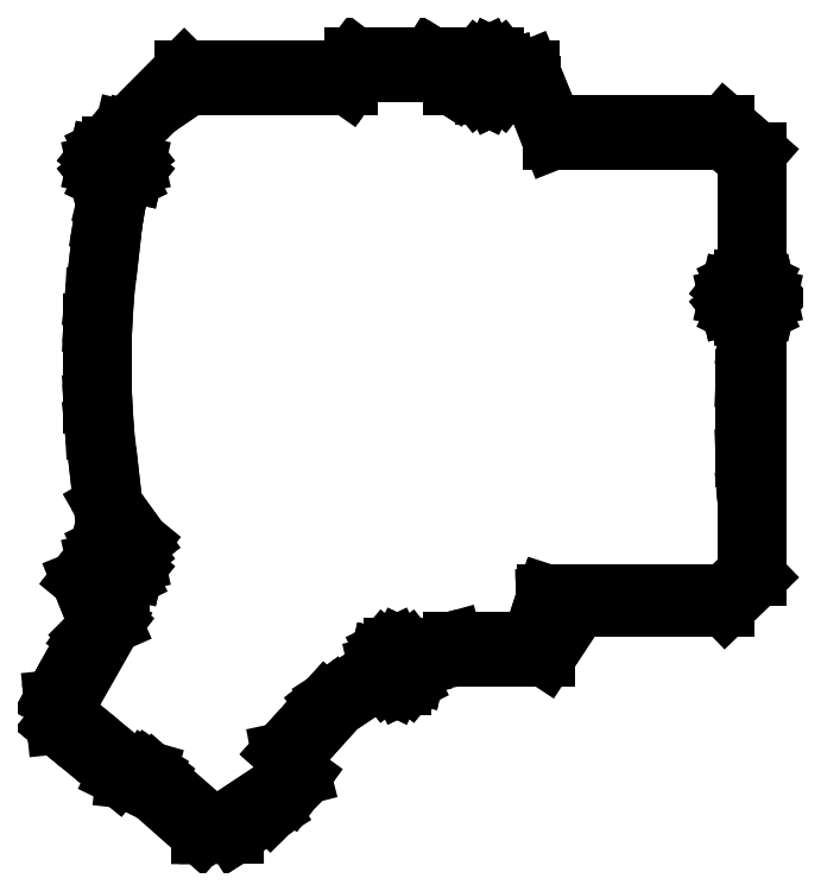
<metadata>
{"format":"dxf","ext":"dxf","renderer":"ezdxf+matplotlib","layout":"modelspace","background":"white","min_lineweight":24,"dpi":150}
</metadata>
<code>
0
SECTION
2
ENTITIES
0
LINE
8
0
10
-73.72
20
-73.69
11
-73.49
21
-75.93
0
LINE
8
0
10
-73.49
20
-75.93
11
-73.16
21
-79.16
0
LINE
8
0
10
-73.16
20
-79.16
11
-73.1
21
-79.21
0
LINE
8
0
10
-73.1
20
-79.21
11
-73.08
21
-79.23
0
LINE
8
0
10
-73.08
20
-79.23
11
-73.08
21
-79.23
0
LINE
8
0
10
-73.08
20
-79.23
11
-63.7
21
-86.92
0
LINE
8
0
10
-63.7
20
-86.92
11
-59.71
21
-90.2
0
LINE
8
0
10
-59.71
20
-90.2
11
-59.69
21
-90.22
0
LINE
8
0
10
-59.69
20
-90.22
11
-58
21
-91.05
0
LINE
8
0
10
-58
20
-91.05
11
-54.81
21
-91.4
0
LINE
8
0
10
-54.81
20
-91.4
11
-41.46
21
-103.2
0
LINE
8
0
10
-41.46
20
-103.2
11
-39.69
21
-103.2
0
LINE
8
0
10
-39.69
20
-103.2
11
-34.15
21
-103.2
0
LINE
8
0
10
-34.15
20
-103.2
11
-34.09
21
-103.1
0
LINE
8
0
10
-34.09
20
-103.1
11
-34.05
21
-103.1
0
LINE
8
0
10
-34.05
20
-103.1
11
-34.05
21
-103.1
0
LINE
8
0
10
-34.05
20
-103.1
11
-30.32
21
-100.7
0
LINE
8
0
10
-30.32
20
-100.7
11
-26.19
21
-98.06
0
LINE
8
0
10
-26.19
20
-98.06
11
-24.25
21
-96.11
0
LINE
8
0
10
-24.25
20
-96.11
11
-21.78
21
-93.63
0
LINE
8
0
10
-21.78
20
-93.63
11
-21.16
21
-92.78
0
LINE
8
0
10
-21.16
20
-92.78
11
-19.4
21
-90.35
0
LINE
8
0
10
-19.4
20
-90.35
11
-20.39
21
-86.5
0
LINE
8
0
10
-20.39
20
-86.5
11
-20.67
21
-85.42
0
LINE
8
0
10
-20.67
20
-85.42
11
-20.67
21
-85.42
0
LINE
8
0
10
-20.67
20
-85.42
11
-16.38
21
-80.66
0
LINE
8
0
10
-16.38
20
-80.66
11
-11.47
21
-75.2
0
LINE
8
0
10
-11.47
20
-75.2
11
-8.783
21
-73.41
0
LINE
8
0
10
-8.783
20
-73.41
11
-1.783
21
-68.74
0
LINE
8
0
10
-1.783
20
-68.74
11
-1.039
21
-69.67
0
LINE
8
0
10
-1.039
20
-69.67
11
0.635
21
-70.48
0
LINE
8
0
10
0.635
20
-70.48
11
0.6664
21
-70.49
0
LINE
8
0
10
0.6664
20
-70.49
11
2.559
21
-70.49
0
LINE
8
0
10
2.559
20
-70.49
11
2.591
21
-70.48
0
LINE
8
0
10
2.591
20
-70.48
11
4.264
21
-69.67
0
LINE
8
0
10
4.264
20
-69.67
11
5.423
21
-68.22
0
LINE
8
0
10
5.423
20
-68.22
11
5.445
21
-68.19
0
LINE
8
0
10
5.445
20
-68.19
11
5.452
21
-68.16
0
LINE
8
0
10
5.452
20
-68.16
11
5.866
21
-66.35
0
LINE
8
0
10
5.866
20
-66.35
11
5.802
21
-66.07
0
LINE
8
0
10
5.802
20
-66.07
11
13.59
21
-64.44
0
LINE
8
0
10
13.59
20
-64.44
11
21.41
21
-64.44
0
LINE
8
0
10
21.41
20
-64.44
11
21.45
21
-64.44
0
LINE
8
0
10
21.45
20
-64.44
11
34.08
21
-64.44
0
LINE
8
0
10
34.08
20
-64.44
11
38.5
21
-57.72
0
LINE
8
0
10
38.5
20
-57.72
11
41.28
21
-53.48
0
LINE
8
0
10
41.28
20
-53.48
11
44.93
21
-53.48
0
LINE
8
0
10
44.93
20
-53.48
11
51.51
21
-53.48
0
LINE
8
0
10
51.51
20
-53.48
11
54.37
21
-53.48
0
LINE
8
0
10
54.37
20
-53.48
11
73.52
21
-53.48
0
LINE
8
0
10
73.52
20
-53.48
11
78.46
21
-48.71
0
LINE
8
0
10
78.46
20
-48.71
11
80.52
21
-46.72
0
LINE
8
0
10
80.52
20
-46.72
11
80.52
21
-46.65
0
LINE
8
0
10
80.52
20
-46.65
11
80.52
21
-46.65
0
LINE
8
0
10
80.52
20
-46.65
11
80.52
21
-30.96
0
LINE
8
0
10
80.52
20
-30.96
11
80.52
21
6.962
0
LINE
8
0
10
80.52
20
6.962
11
80.52
21
10.81
0
LINE
8
0
10
80.52
20
10.81
11
81.17
21
11.12
0
LINE
8
0
10
81.17
20
11.12
11
82.33
21
12.57
0
LINE
8
0
10
82.33
20
12.57
11
82.35
21
12.6
0
LINE
8
0
10
82.35
20
12.6
11
82.36
21
12.64
0
LINE
8
0
10
82.36
20
12.64
11
82.77
21
14.45
0
LINE
8
0
10
82.77
20
14.45
11
82.36
21
16.26
0
LINE
8
0
10
82.36
20
16.26
11
82.35
21
16.29
0
LINE
8
0
10
82.35
20
16.29
11
82.33
21
16.32
0
LINE
8
0
10
82.33
20
16.32
11
81.17
21
17.77
0
LINE
8
0
10
81.17
20
17.77
11
80.52
21
18.09
0
LINE
8
0
10
80.52
20
18.09
11
80.52
21
22.65
0
LINE
8
0
10
80.52
20
22.65
11
80.52
21
25.2
0
LINE
8
0
10
80.52
20
25.2
11
80.52
21
25.28
0
LINE
8
0
10
80.52
20
25.28
11
80.52
21
31.35
0
LINE
8
0
10
80.52
20
31.35
11
80.52
21
37.86
0
LINE
8
0
10
80.52
20
37.86
11
80.52
21
46.34
0
LINE
8
0
10
80.52
20
46.34
11
80.52
21
46.34
0
LINE
8
0
10
80.52
20
46.34
11
80.52
21
46.38
0
LINE
8
0
10
80.52
20
46.38
11
78.17
21
48.41
0
LINE
8
0
10
78.17
20
48.41
11
73.52
21
52.44
0
LINE
8
0
10
73.52
20
52.44
11
53.82
21
52.44
0
LINE
8
0
10
53.82
20
52.44
11
52.69
21
52.44
0
LINE
8
0
10
52.69
20
52.44
11
41.22
21
52.44
0
LINE
8
0
10
41.22
20
52.44
11
35.52
21
52.44
0
LINE
8
0
10
35.52
20
52.44
11
33.68
21
56.97
0
LINE
8
0
10
33.68
20
56.97
11
30.63
21
64.44
0
LINE
8
0
10
30.63
20
64.44
11
25.73
21
64.44
0
LINE
8
0
10
25.73
20
64.44
11
25.65
21
64.77
0
LINE
8
0
10
25.65
20
64.77
11
25.64
21
64.8
0
LINE
8
0
10
25.64
20
64.8
11
25.62
21
64.83
0
LINE
8
0
10
25.62
20
64.83
11
24.46
21
66.28
0
LINE
8
0
10
24.46
20
66.28
11
22.79
21
67.09
0
LINE
8
0
10
22.79
20
67.09
11
22.76
21
67.1
0
LINE
8
0
10
22.76
20
67.1
11
20.87
21
67.1
0
LINE
8
0
10
20.87
20
67.1
11
20.83
21
67.09
0
LINE
8
0
10
20.83
20
67.09
11
19.16
21
66.28
0
LINE
8
0
10
19.16
20
66.28
11
18
21
64.83
0
LINE
8
0
10
18
20
64.83
11
17.98
21
64.8
0
LINE
8
0
10
17.98
20
64.8
11
17.97
21
64.77
0
LINE
8
0
10
17.97
20
64.77
11
17.9
21
64.44
0
LINE
8
0
10
17.9
20
64.44
11
13.59
21
64.44
0
LINE
8
0
10
13.59
20
64.44
11
10.59
21
66.3
0
LINE
8
0
10
10.59
20
66.3
11
9.044
21
67.26
0
LINE
8
0
10
9.044
20
67.26
11
-1.269
21
67.26
0
LINE
8
0
10
-1.269
20
67.26
11
-1.313
21
67.26
0
LINE
8
0
10
-1.313
20
67.26
11
-7.763
21
67.26
0
LINE
8
0
10
-7.763
20
67.26
11
-8.363
21
66.47
0
LINE
8
0
10
-8.363
20
66.47
11
-9.902
21
64.44
0
LINE
8
0
10
-9.902
20
64.44
11
-21.57
21
64.44
0
LINE
8
0
10
-21.57
20
64.44
11
-21.6
21
64.44
0
LINE
8
0
10
-21.6
20
64.44
11
-26.14
21
64.44
0
LINE
8
0
10
-26.14
20
64.44
11
-28.56
21
64.44
0
LINE
8
0
10
-28.56
20
64.44
11
-28.59
21
64.44
0
LINE
8
0
10
-28.59
20
64.44
11
-29.34
21
64.44
0
LINE
8
0
10
-29.34
20
64.44
11
-41.35
21
64.44
0
LINE
8
0
10
-41.35
20
64.44
11
-45.02
21
64.44
0
LINE
8
0
10
-45.02
20
64.44
11
-45.04
21
64.44
0
LINE
8
0
10
-45.04
20
64.44
11
-50.02
21
59.43
0
LINE
8
0
10
-50.02
20
59.43
11
-51.26
21
58.18
0
LINE
8
0
10
-51.26
20
58.18
11
-58.26
21
51.18
0
LINE
8
0
10
-58.26
20
51.18
11
-59.1
21
47.74
0
LINE
8
0
10
-59.1
20
47.74
11
-59.1
21
47.74
0
LINE
8
0
10
-59.1
20
47.74
11
-60.99
21
47.74
0
LINE
8
0
10
-60.99
20
47.74
11
-61.03
21
47.72
0
LINE
8
0
10
-61.03
20
47.72
11
-62.7
21
46.92
0
LINE
8
0
10
-62.7
20
46.92
11
-63.86
21
45.46
0
LINE
8
0
10
-63.86
20
45.46
11
-63.88
21
45.44
0
LINE
8
0
10
-63.88
20
45.44
11
-63.89
21
45.4
0
LINE
8
0
10
-63.89
20
45.4
11
-64.3
21
43.59
0
LINE
8
0
10
-64.3
20
43.59
11
-63.89
21
41.78
0
LINE
8
0
10
-63.89
20
41.78
11
-63.88
21
41.75
0
LINE
8
0
10
-63.88
20
41.75
11
-63.86
21
41.72
0
LINE
8
0
10
-63.86
20
41.72
11
-62.7
21
40.27
0
LINE
8
0
10
-62.7
20
40.27
11
-61.11
21
39.5
0
LINE
8
0
10
-61.11
20
39.5
11
-61.94
21
36.11
0
LINE
8
0
10
-61.94
20
36.11
11
-62.56
21
32.56
0
LINE
8
0
10
-62.56
20
32.56
11
-62.83
21
31.02
0
LINE
8
0
10
-62.83
20
31.02
11
-63.53
21
24.83
0
LINE
8
0
10
-63.53
20
24.83
11
-64.73
21
14.21
0
LINE
8
0
10
-64.73
20
14.21
11
-64.92
21
10.76
0
LINE
8
0
10
-64.92
20
10.76
11
-65.03
21
8.75
0
LINE
8
0
10
-65.03
20
8.75
11
-65.03
21
-8.75
0
LINE
8
0
10
-65.03
20
-8.75
11
-64.92
21
-10.76
0
LINE
8
0
10
-64.92
20
-10.76
11
-64.73
21
-14.21
0
LINE
8
0
10
-64.73
20
-14.21
11
-63.53
21
-24.83
0
LINE
8
0
10
-63.53
20
-24.83
11
-62.83
21
-31.02
0
LINE
8
0
10
-62.83
20
-31.02
11
-60.93
21
-34.34
0
LINE
8
0
10
-60.93
20
-34.34
11
-58.26
21
-39
0
LINE
8
0
10
-58.26
20
-39
11
-58.9
21
-39.54
0
LINE
8
0
10
-58.9
20
-39.54
11
-59.07
21
-39.46
0
LINE
8
0
10
-59.07
20
-39.46
11
-59.1
21
-39.45
0
LINE
8
0
10
-59.1
20
-39.45
11
-60.99
21
-39.45
0
LINE
8
0
10
-60.99
20
-39.45
11
-61.03
21
-39.46
0
LINE
8
0
10
-61.03
20
-39.46
11
-62.7
21
-40.27
0
LINE
8
0
10
-62.7
20
-40.27
11
-63.86
21
-41.72
0
LINE
8
0
10
-63.86
20
-41.72
11
-63.88
21
-41.75
0
LINE
8
0
10
-63.88
20
-41.75
11
-63.89
21
-41.78
0
LINE
8
0
10
-63.89
20
-41.78
11
-64.3
21
-43.59
0
LINE
8
0
10
-64.3
20
-43.59
11
-64.21
21
-43.99
0
LINE
8
0
10
-64.21
20
-43.99
11
-66.47
21
-45.89
0
LINE
8
0
10
-66.47
20
-45.89
11
-66.47
21
-45.89
0
LINE
8
0
10
-66.47
20
-45.89
11
-67.22
21
-46.81
0
LINE
8
0
10
-67.22
20
-46.81
11
-67.72
21
-47.42
0
LINE
8
0
10
-67.72
20
-47.42
11
-64.69
21
-54.99
0
LINE
8
0
10
-64.69
20
-54.99
11
-63.84
21
-57.09
0
LINE
8
0
10
-63.84
20
-57.09
11
-65.73
21
-59.51
0
LINE
8
0
10
-65.73
20
-59.51
11
-65.73
21
-59.51
0
LINE
8
0
10
-65.73
20
-59.51
11
-66.31
21
-60.24
0
LINE
8
0
10
-66.31
20
-60.24
11
-70.3
21
-67.49
0
LINE
8
0
10
-70.3
20
-67.49
11
-73.66
21
-73.58
0
LINE
8
0
10
-73.66
20
-73.58
11
-73.66
21
-73.58
0
LINE
8
0
10
-73.66
20
-73.58
11
-73.72
21
-73.69
0
LINE
8
0
10
-71.29
20
-75.43
11
-60.87
21
-57.09
0
LINE
8
0
10
-60.87
20
-57.09
11
-60.87
21
-57.09
0
LINE
8
0
10
-60.87
20
-57.09
11
-60.82
21
-57.02
0
LINE
8
0
10
-60.82
20
-57.02
11
-60.77
21
-56.96
0
LINE
8
0
10
-60.77
20
-56.96
11
-63.85
21
-49.91
0
LINE
8
0
10
-63.85
20
-49.91
11
-64.82
21
-47.71
0
LINE
8
0
10
-64.82
20
-47.71
11
-63.17
21
-46.33
0
LINE
8
0
10
-63.17
20
-46.33
11
-62.7
21
-46.92
0
LINE
8
0
10
-62.7
20
-46.92
11
-61.03
21
-47.72
0
LINE
8
0
10
-61.03
20
-47.72
11
-60.99
21
-47.74
0
LINE
8
0
10
-60.99
20
-47.74
11
-59.1
21
-47.74
0
LINE
8
0
10
-59.1
20
-47.74
11
-59.07
21
-47.72
0
LINE
8
0
10
-59.07
20
-47.72
11
-57.4
21
-46.92
0
LINE
8
0
10
-57.4
20
-46.92
11
-56.24
21
-45.46
0
LINE
8
0
10
-56.24
20
-45.46
11
-56.22
21
-45.44
0
LINE
8
0
10
-56.22
20
-45.44
11
-56.21
21
-45.4
0
LINE
8
0
10
-56.21
20
-45.4
11
-55.8
21
-43.59
0
LINE
8
0
10
-55.8
20
-43.59
11
-56.21
21
-41.78
0
LINE
8
0
10
-56.21
20
-41.78
11
-56.22
21
-41.75
0
LINE
8
0
10
-56.22
20
-41.75
11
-56.24
21
-41.72
0
LINE
8
0
10
-56.24
20
-41.72
11
-56.82
21
-40.99
0
LINE
8
0
10
-56.82
20
-40.99
11
-56.19
21
-40.47
0
LINE
8
0
10
-56.19
20
-40.47
11
-56.19
21
-40.47
0
LINE
8
0
10
-56.19
20
-40.47
11
-55.63
21
-39.78
0
LINE
8
0
10
-55.63
20
-39.78
11
-55.63
21
-39.78
0
LINE
8
0
10
-55.63
20
-39.78
11
-54.93
21
-38.94
0
LINE
8
0
10
-54.93
20
-38.94
11
-54.93
21
-38.94
0
LINE
8
0
10
-54.93
20
-38.94
11
-56.61
21
-36.62
0
LINE
8
0
10
-56.61
20
-36.62
11
-60.73
21
-30.92
0
LINE
8
0
10
-60.73
20
-30.92
11
-61.35
21
-25.43
0
LINE
8
0
10
-61.35
20
-25.43
11
-62.63
21
-14.11
0
LINE
8
0
10
-62.63
20
-14.11
11
-62.73
21
-12.29
0
LINE
8
0
10
-62.73
20
-12.29
11
-62.93
21
-8.65
0
LINE
8
0
10
-62.93
20
-8.65
11
-62.93
21
8.65
0
LINE
8
0
10
-62.93
20
8.65
11
-62.73
21
12.29
0
LINE
8
0
10
-62.73
20
12.29
11
-62.63
21
14.11
0
LINE
8
0
10
-62.63
20
14.11
11
-61.35
21
25.43
0
LINE
8
0
10
-61.35
20
25.43
11
-60.73
21
30.92
0
LINE
8
0
10
-60.73
20
30.92
11
-60.48
21
32.31
0
LINE
8
0
10
-60.48
20
32.31
11
-59.84
21
36.01
0
LINE
8
0
10
-59.84
20
36.01
11
-58.98
21
39.5
0
LINE
8
0
10
-58.98
20
39.5
11
-57.4
21
40.27
0
LINE
8
0
10
-57.4
20
40.27
11
-56.24
21
41.72
0
LINE
8
0
10
-56.24
20
41.72
11
-56.22
21
41.75
0
LINE
8
0
10
-56.22
20
41.75
11
-56.21
21
41.78
0
LINE
8
0
10
-56.21
20
41.78
11
-55.8
21
43.59
0
LINE
8
0
10
-55.8
20
43.59
11
-56.21
21
45.4
0
LINE
8
0
10
-56.21
20
45.4
11
-56.22
21
45.44
0
LINE
8
0
10
-56.22
20
45.44
11
-56.24
21
45.46
0
LINE
8
0
10
-56.24
20
45.46
11
-57.23
21
46.7
0
LINE
8
0
10
-57.23
20
46.7
11
-57.17
21
46.95
0
LINE
8
0
10
-57.17
20
46.95
11
-56.16
21
51.08
0
LINE
8
0
10
-56.16
20
51.08
11
-51.16
21
56.08
0
LINE
8
0
10
-51.16
20
56.08
11
-45.7
21
59.79
0
LINE
8
0
10
-45.7
20
59.79
11
-44.11
21
60.87
0
LINE
8
0
10
-44.11
20
60.87
11
-31.47
21
60.87
0
LINE
8
0
10
-31.47
20
60.87
11
-28.45
21
60.87
0
LINE
8
0
10
-28.45
20
60.87
11
-26.09
21
60.87
0
LINE
8
0
10
-26.09
20
60.87
11
-25.41
21
60.87
0
LINE
8
0
10
-25.41
20
60.87
11
-12.9
21
60.87
0
LINE
8
0
10
-12.9
20
60.87
11
-9.156
21
60.87
0
LINE
8
0
10
-9.156
20
60.87
11
-9.156
21
60.87
0
LINE
8
0
10
-9.156
20
60.87
11
-9.131
21
60.87
0
LINE
8
0
10
-9.131
20
60.87
11
-8.517
21
61.75
0
LINE
8
0
10
-8.517
20
61.75
11
-7.154
21
63.69
0
LINE
8
0
10
-7.154
20
63.69
11
4.342
21
63.69
0
LINE
8
0
10
4.342
20
63.69
11
4.368
21
63.69
0
LINE
8
0
10
4.368
20
63.69
11
9.46
21
63.69
0
LINE
8
0
10
9.46
20
63.69
11
12.26
21
61.88
0
LINE
8
0
10
12.26
20
61.88
11
13.84
21
60.87
0
LINE
8
0
10
13.84
20
60.87
11
18.17
21
60.87
0
LINE
8
0
10
18.17
20
60.87
11
19.16
21
59.63
0
LINE
8
0
10
19.16
20
59.63
11
20.83
21
58.83
0
LINE
8
0
10
20.83
20
58.83
11
20.87
21
58.81
0
LINE
8
0
10
20.87
20
58.81
11
22.76
21
58.81
0
LINE
8
0
10
22.76
20
58.81
11
22.79
21
58.83
0
LINE
8
0
10
22.79
20
58.83
11
24.46
21
59.63
0
LINE
8
0
10
24.46
20
59.63
11
25.45
21
60.87
0
LINE
8
0
10
25.45
20
60.87
11
25.52
21
60.87
0
LINE
8
0
10
25.52
20
60.87
11
30.87
21
60.87
0
LINE
8
0
10
30.87
20
60.87
11
33.94
21
53.09
0
LINE
8
0
10
33.94
20
53.09
11
35.6
21
48.87
0
LINE
8
0
10
35.6
20
48.87
11
47.74
21
48.87
0
LINE
8
0
10
47.74
20
48.87
11
52.9
21
48.87
0
LINE
8
0
10
52.9
20
48.87
11
55.16
21
48.87
0
LINE
8
0
10
55.16
20
48.87
11
56.22
21
48.87
0
LINE
8
0
10
56.22
20
48.87
11
73.42
21
48.87
0
LINE
8
0
10
73.42
20
48.87
11
75.13
21
47.39
0
LINE
8
0
10
75.13
20
47.39
11
78.42
21
44.54
0
LINE
8
0
10
78.42
20
44.54
11
78.42
21
34.7
0
LINE
8
0
10
78.42
20
34.7
11
78.42
21
29.6
0
LINE
8
0
10
78.42
20
29.6
11
78.42
21
25.54
0
LINE
8
0
10
78.42
20
25.54
11
78.42
21
21.75
0
LINE
8
0
10
78.42
20
21.75
11
78.42
21
18.59
0
LINE
8
0
10
78.42
20
18.59
11
77.57
21
18.59
0
LINE
8
0
10
77.57
20
18.59
11
77.54
21
18.58
0
LINE
8
0
10
77.54
20
18.58
11
75.87
21
17.77
0
LINE
8
0
10
75.87
20
17.77
11
74.71
21
16.32
0
LINE
8
0
10
74.71
20
16.32
11
74.69
21
16.29
0
LINE
8
0
10
74.69
20
16.29
11
74.68
21
16.26
0
LINE
8
0
10
74.68
20
16.26
11
74.27
21
14.45
0
LINE
8
0
10
74.27
20
14.45
11
74.68
21
12.64
0
LINE
8
0
10
74.68
20
12.64
11
74.69
21
12.6
0
LINE
8
0
10
74.69
20
12.6
11
74.71
21
12.57
0
LINE
8
0
10
74.71
20
12.57
11
75.87
21
11.12
0
LINE
8
0
10
75.87
20
11.12
11
77.54
21
10.32
0
LINE
8
0
10
77.54
20
10.32
11
77.57
21
10.3
0
LINE
8
0
10
77.57
20
10.3
11
78.42
21
10.3
0
LINE
8
0
10
78.42
20
10.3
11
78.42
21
6.962
0
LINE
8
0
10
78.42
20
6.962
11
78.32
21
5.841
0
LINE
8
0
10
78.32
20
5.841
11
78.32
21
5.839
0
LINE
8
0
10
78.32
20
5.839
11
78.32
21
5.727
0
LINE
8
0
10
78.32
20
5.727
11
77.92
21
-3.3
0
LINE
8
0
10
77.92
20
-3.3
11
77.92
21
-20.7
0
LINE
8
0
10
77.92
20
-20.7
11
78.32
21
-29.73
0
LINE
8
0
10
78.32
20
-29.73
11
78.32
21
-29.84
0
LINE
8
0
10
78.32
20
-29.84
11
78.32
21
-29.84
0
LINE
8
0
10
78.32
20
-29.84
11
78.42
21
-30.96
0
LINE
8
0
10
78.42
20
-30.96
11
78.42
21
-38.6
0
LINE
8
0
10
78.42
20
-38.6
11
78.42
21
-45.72
0
LINE
8
0
10
78.42
20
-45.72
11
75.76
21
-48.29
0
LINE
8
0
10
75.76
20
-48.29
11
73.42
21
-50.55
0
LINE
8
0
10
73.42
20
-50.55
11
56.22
21
-50.55
0
LINE
8
0
10
56.22
20
-50.55
11
53.83
21
-50.55
0
LINE
8
0
10
53.83
20
-50.55
11
51.74
21
-50.55
0
LINE
8
0
10
51.74
20
-50.55
11
43.32
21
-50.55
0
LINE
8
0
10
43.32
20
-50.55
11
34.46
21
-50.55
0
LINE
8
0
10
34.46
20
-50.55
11
34.29
21
-51.08
0
LINE
8
0
10
34.29
20
-51.08
11
34.16
21
-51.45
0
LINE
8
0
10
34.16
20
-51.45
11
34.16
21
-51.51
0
LINE
8
0
10
34.16
20
-51.51
11
34.19
21
-52.6
0
LINE
8
0
10
34.19
20
-52.6
11
34.21
21
-53.44
0
LINE
8
0
10
34.21
20
-53.44
11
34.21
21
-53.48
0
LINE
8
0
10
34.21
20
-53.48
11
34.21
21
-53.48
0
LINE
8
0
10
34.21
20
-53.48
11
34.27
21
-53.48
0
LINE
8
0
10
34.27
20
-53.48
11
37.7
21
-53.48
0
LINE
8
0
10
37.7
20
-53.48
11
37.26
21
-54.24
0
LINE
8
0
10
37.26
20
-54.24
11
33.34
21
-60.87
0
LINE
8
0
10
33.34
20
-60.87
11
27.19
21
-60.87
0
LINE
8
0
10
27.19
20
-60.87
11
13.84
21
-60.87
0
LINE
8
0
10
13.84
20
-60.87
11
9.772
21
-61.99
0
LINE
8
0
10
9.772
20
-61.99
11
4.575
21
-63.41
0
LINE
8
0
10
4.575
20
-63.41
11
4.264
21
-63.02
0
LINE
8
0
10
4.264
20
-63.02
11
2.591
21
-62.22
0
LINE
8
0
10
2.591
20
-62.22
11
2.559
21
-62.2
0
LINE
8
0
10
2.559
20
-62.2
11
0.6664
21
-62.2
0
LINE
8
0
10
0.6664
20
-62.2
11
0.635
21
-62.22
0
LINE
8
0
10
0.635
20
-62.22
11
-1.039
21
-63.02
0
LINE
8
0
10
-1.039
20
-63.02
11
-2.197
21
-64.48
0
LINE
8
0
10
-2.197
20
-64.48
11
-2.219
21
-64.5
0
LINE
8
0
10
-2.219
20
-64.5
11
-2.227
21
-64.54
0
LINE
8
0
10
-2.227
20
-64.54
11
-2.64
21
-66.35
0
LINE
8
0
10
-2.64
20
-66.35
11
-2.543
21
-66.77
0
LINE
8
0
10
-2.543
20
-66.77
11
-4.977
21
-68.36
0
LINE
8
0
10
-4.977
20
-68.36
11
-12.54
21
-73.27
0
LINE
8
0
10
-12.54
20
-73.27
11
-13.4
21
-73.93
0
LINE
8
0
10
-13.4
20
-73.93
11
-14.11
21
-74.47
0
LINE
8
0
10
-14.11
20
-74.47
11
-14.14
21
-74.5
0
LINE
8
0
10
-14.14
20
-74.5
11
-19.9
21
-80.9
0
LINE
8
0
10
-19.9
20
-80.9
11
-23.75
21
-85.17
0
LINE
8
0
10
-23.75
20
-85.17
11
-23.75
21
-85.17
0
LINE
8
0
10
-23.75
20
-85.17
11
-23.77
21
-85.19
0
LINE
8
0
10
-23.77
20
-85.19
11
-23.41
21
-86.85
0
LINE
8
0
10
-23.41
20
-86.85
11
-22.75
21
-89.89
0
LINE
8
0
10
-22.75
20
-89.89
11
-25.09
21
-93.11
0
LINE
8
0
10
-25.09
20
-93.11
11
-36.96
21
-101
0
LINE
8
0
10
-36.96
20
-101
11
-39.42
21
-101
0
LINE
8
0
10
-39.42
20
-101
11
-51.7
21
-90.27
0
LINE
8
0
10
-51.7
20
-90.27
11
-52.18
21
-89.92
0
LINE
8
0
10
-52.18
20
-89.92
11
-52.86
21
-89.43
0
LINE
8
0
10
-52.86
20
-89.43
11
-52.93
21
-89.37
0
LINE
8
0
10
-52.93
20
-89.37
11
-53.21
21
-89.2
0
LINE
8
0
10
-53.21
20
-89.2
11
-57.82
21
-87.87
0
LINE
8
0
10
-57.82
20
-87.87
11
-57.82
21
-87.87
0
LINE
8
0
10
-57.82
20
-87.87
11
-68.62
21
-79.02
0
LINE
8
0
10
-68.62
20
-79.02
11
-71.15
21
-76.95
0
LINE
8
0
10
-71.15
20
-76.95
11
-71.29
21
-75.43
0
LINE
8
0
10
-61.75
20
-43.59
11
-60.9
21
-42.12
0
LINE
8
0
10
-60.9
20
-42.12
11
-59.2
21
-42.12
0
LINE
8
0
10
-59.2
20
-42.12
11
-58.35
21
-43.59
0
LINE
8
0
10
-58.35
20
-43.59
11
-59.2
21
-45.06
0
LINE
8
0
10
-59.2
20
-45.06
11
-60.9
21
-45.06
0
LINE
8
0
10
-60.9
20
-45.06
11
-61.75
21
-43.59
0
LINE
8
0
10
-61.75
20
43.59
11
-60.9
21
45.06
0
LINE
8
0
10
-60.9
20
45.06
11
-59.2
21
45.06
0
LINE
8
0
10
-59.2
20
45.06
11
-58.35
21
43.59
0
LINE
8
0
10
-58.35
20
43.59
11
-59.2
21
42.12
0
LINE
8
0
10
-59.2
20
42.12
11
-60.9
21
42.12
0
LINE
8
0
10
-60.9
20
42.12
11
-61.75
21
43.59
0
LINE
8
0
10
-0.08724
20
-66.35
11
0.7628
21
-64.88
0
LINE
8
0
10
0.7628
20
-64.88
11
2.463
21
-64.88
0
LINE
8
0
10
2.463
20
-64.88
11
3.313
21
-66.35
0
LINE
8
0
10
3.313
20
-66.35
11
2.463
21
-67.82
0
LINE
8
0
10
2.463
20
-67.82
11
0.7628
21
-67.82
0
LINE
8
0
10
0.7628
20
-67.82
11
-0.08724
21
-66.35
0
LINE
8
0
10
20.11
20
62.96
11
20.96
21
64.43
0
LINE
8
0
10
20.96
20
64.43
11
22.66
21
64.43
0
LINE
8
0
10
22.66
20
64.43
11
23.51
21
62.96
0
LINE
8
0
10
23.51
20
62.96
11
22.66
21
61.48
0
LINE
8
0
10
22.66
20
61.48
11
20.96
21
61.48
0
LINE
8
0
10
20.96
20
61.48
11
20.11
21
62.96
0
LINE
8
0
10
76.82
20
14.45
11
77.67
21
15.92
0
LINE
8
0
10
77.67
20
15.92
11
79.37
21
15.92
0
LINE
8
0
10
79.37
20
15.92
11
80.22
21
14.45
0
LINE
8
0
10
80.22
20
14.45
11
79.37
21
12.97
0
LINE
8
0
10
79.37
20
12.97
11
77.67
21
12.97
0
LINE
8
0
10
77.67
20
12.97
11
76.82
21
14.45
0
ENDSEC
0
EOF

</code>
